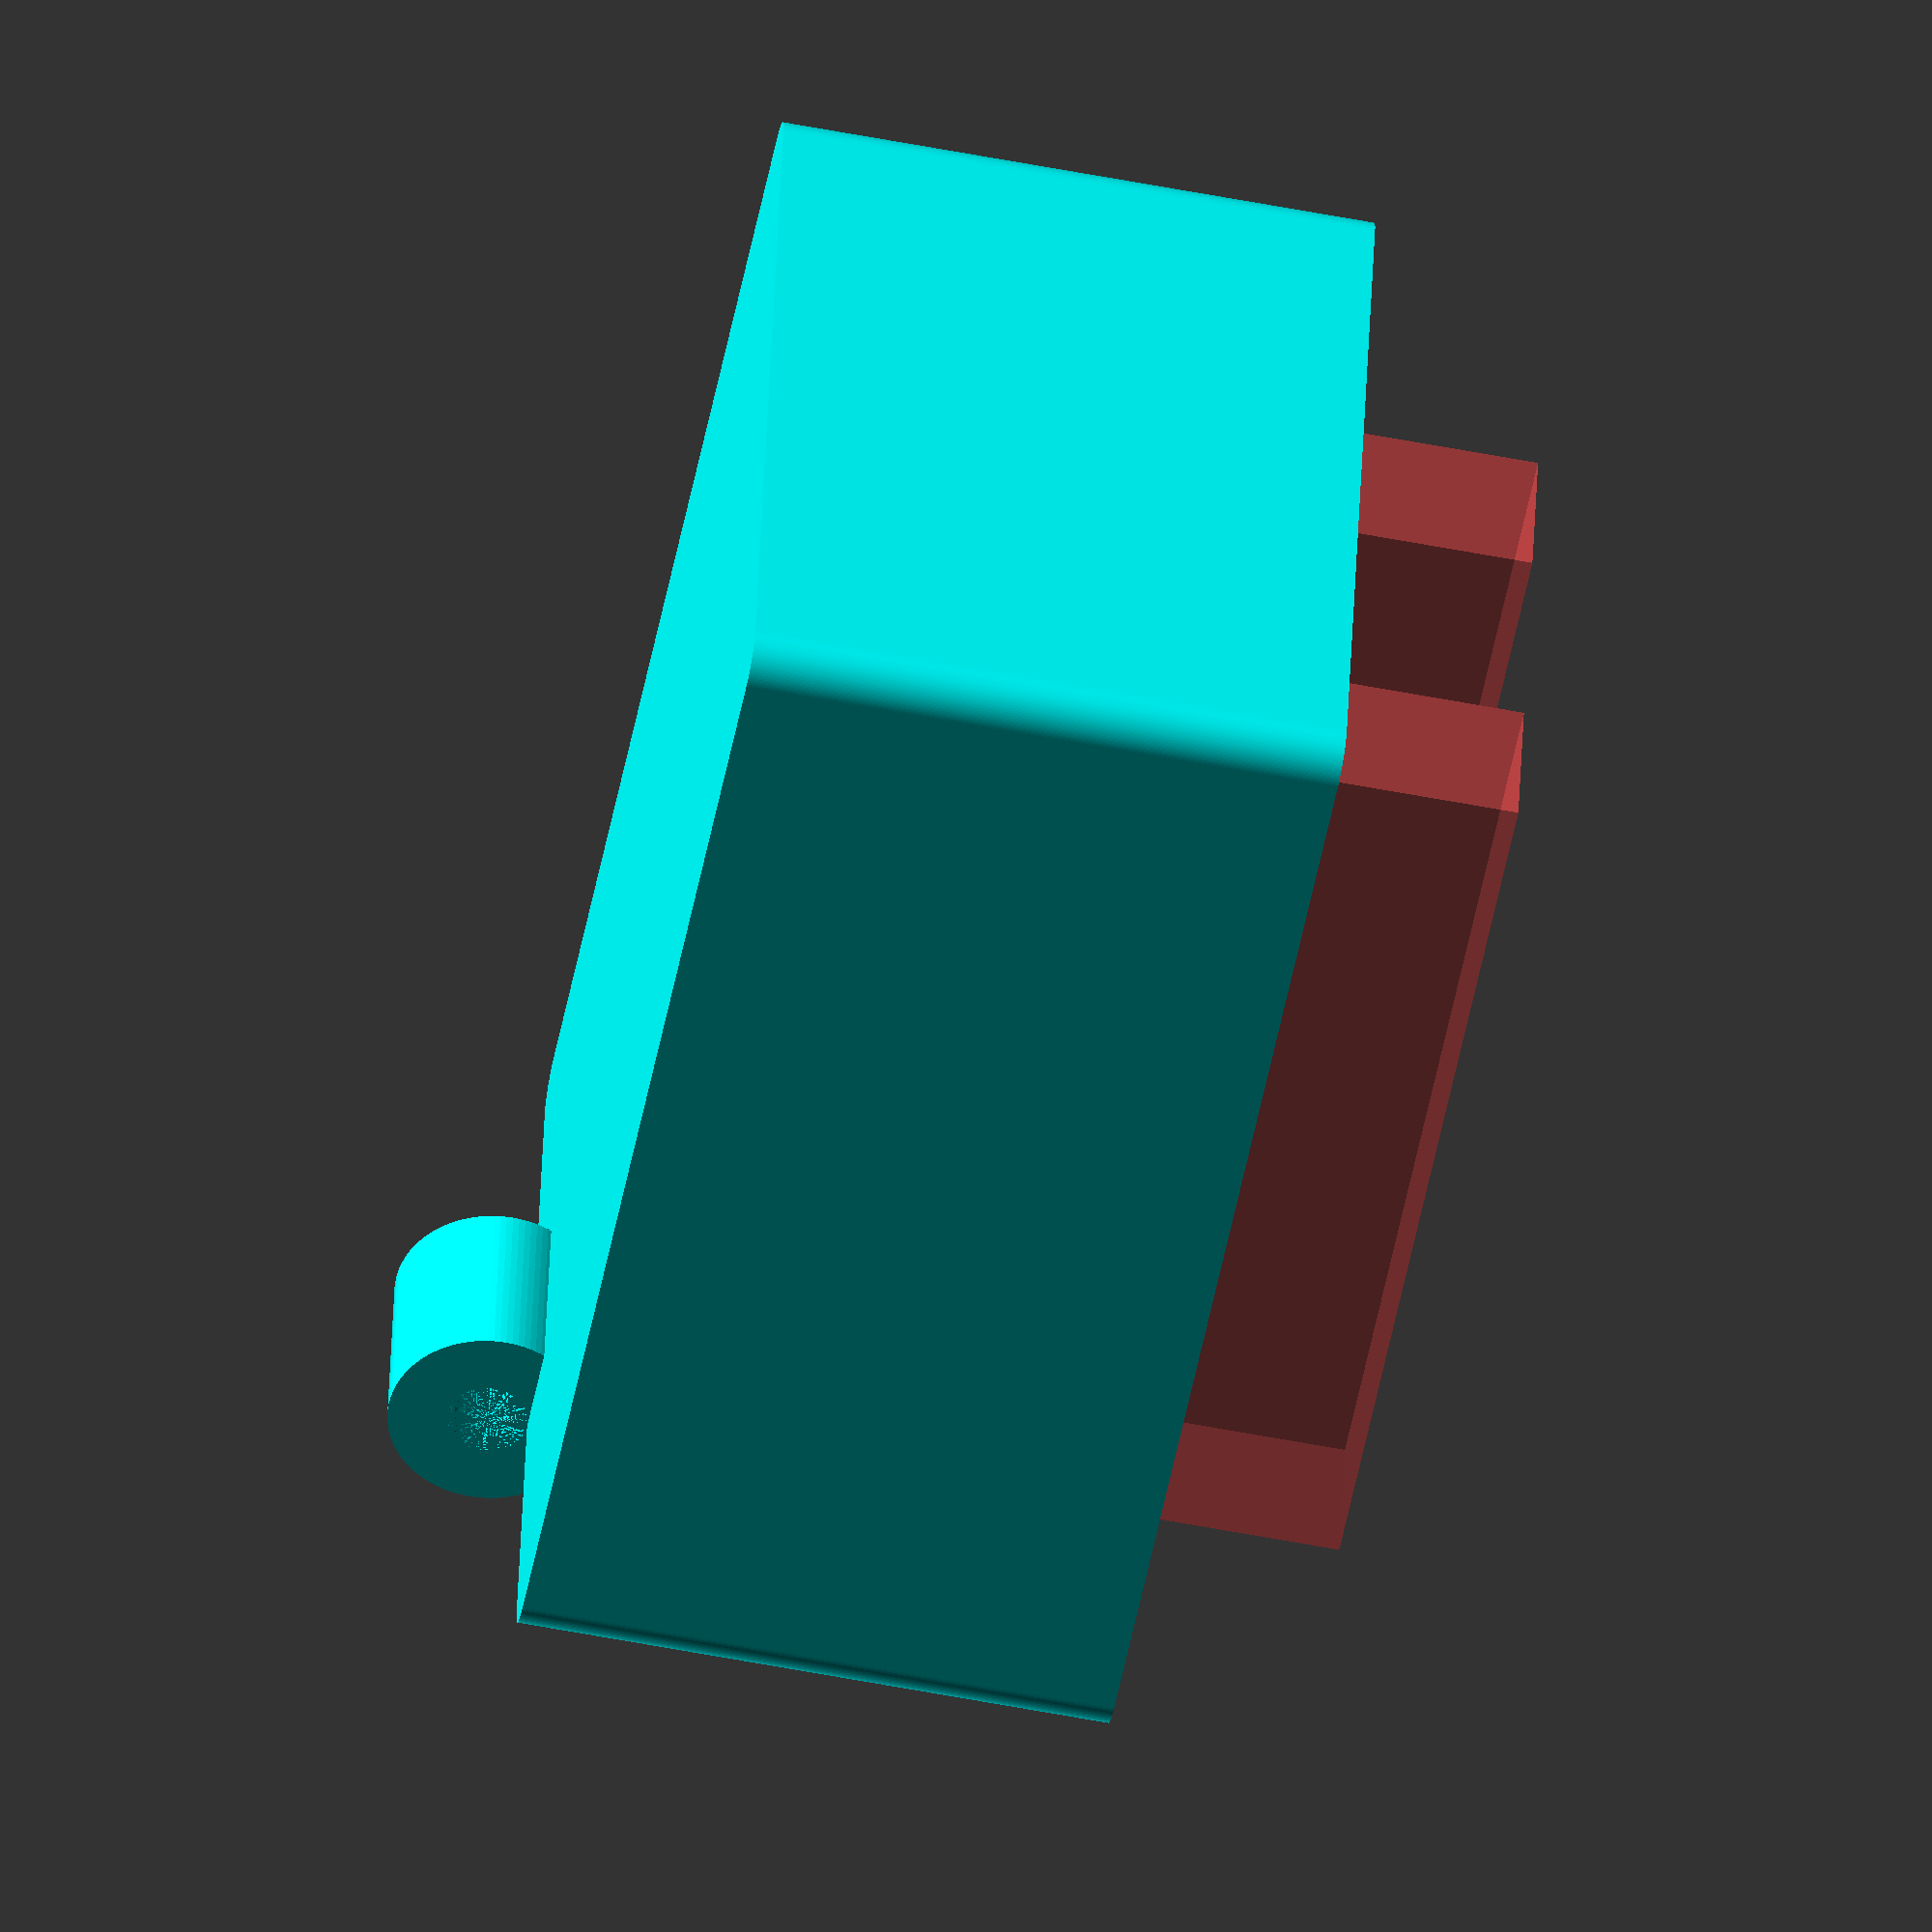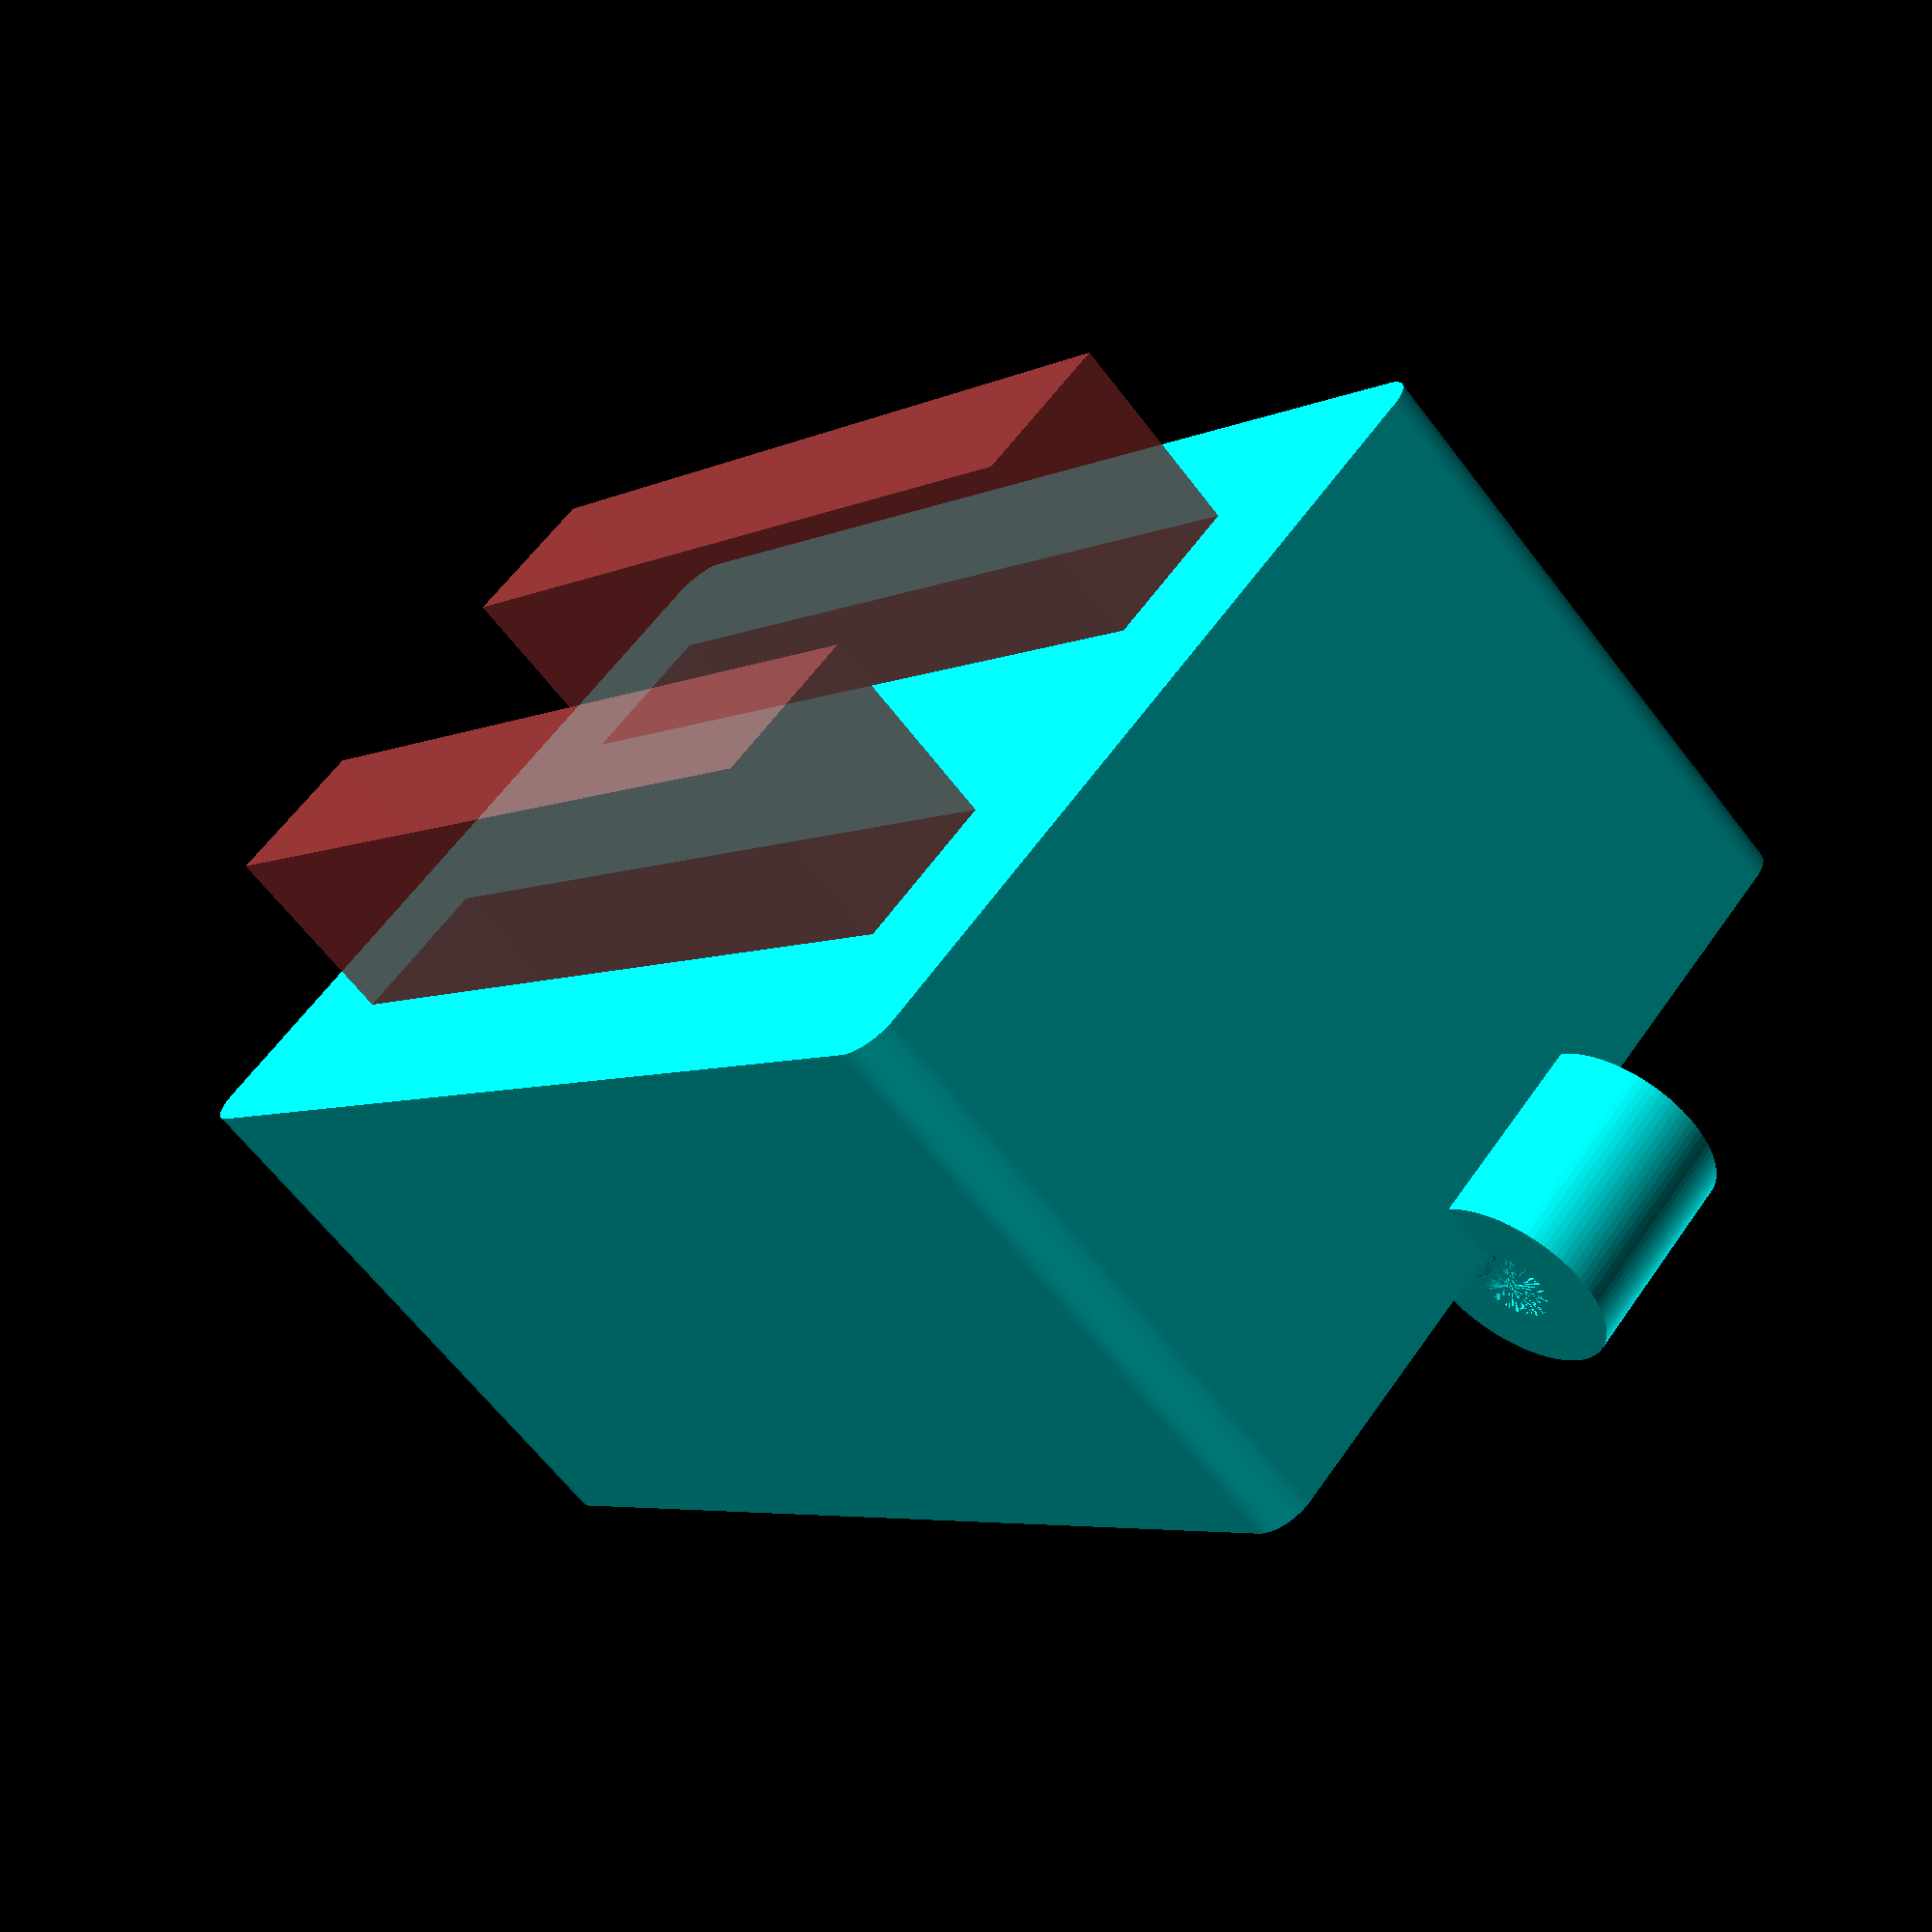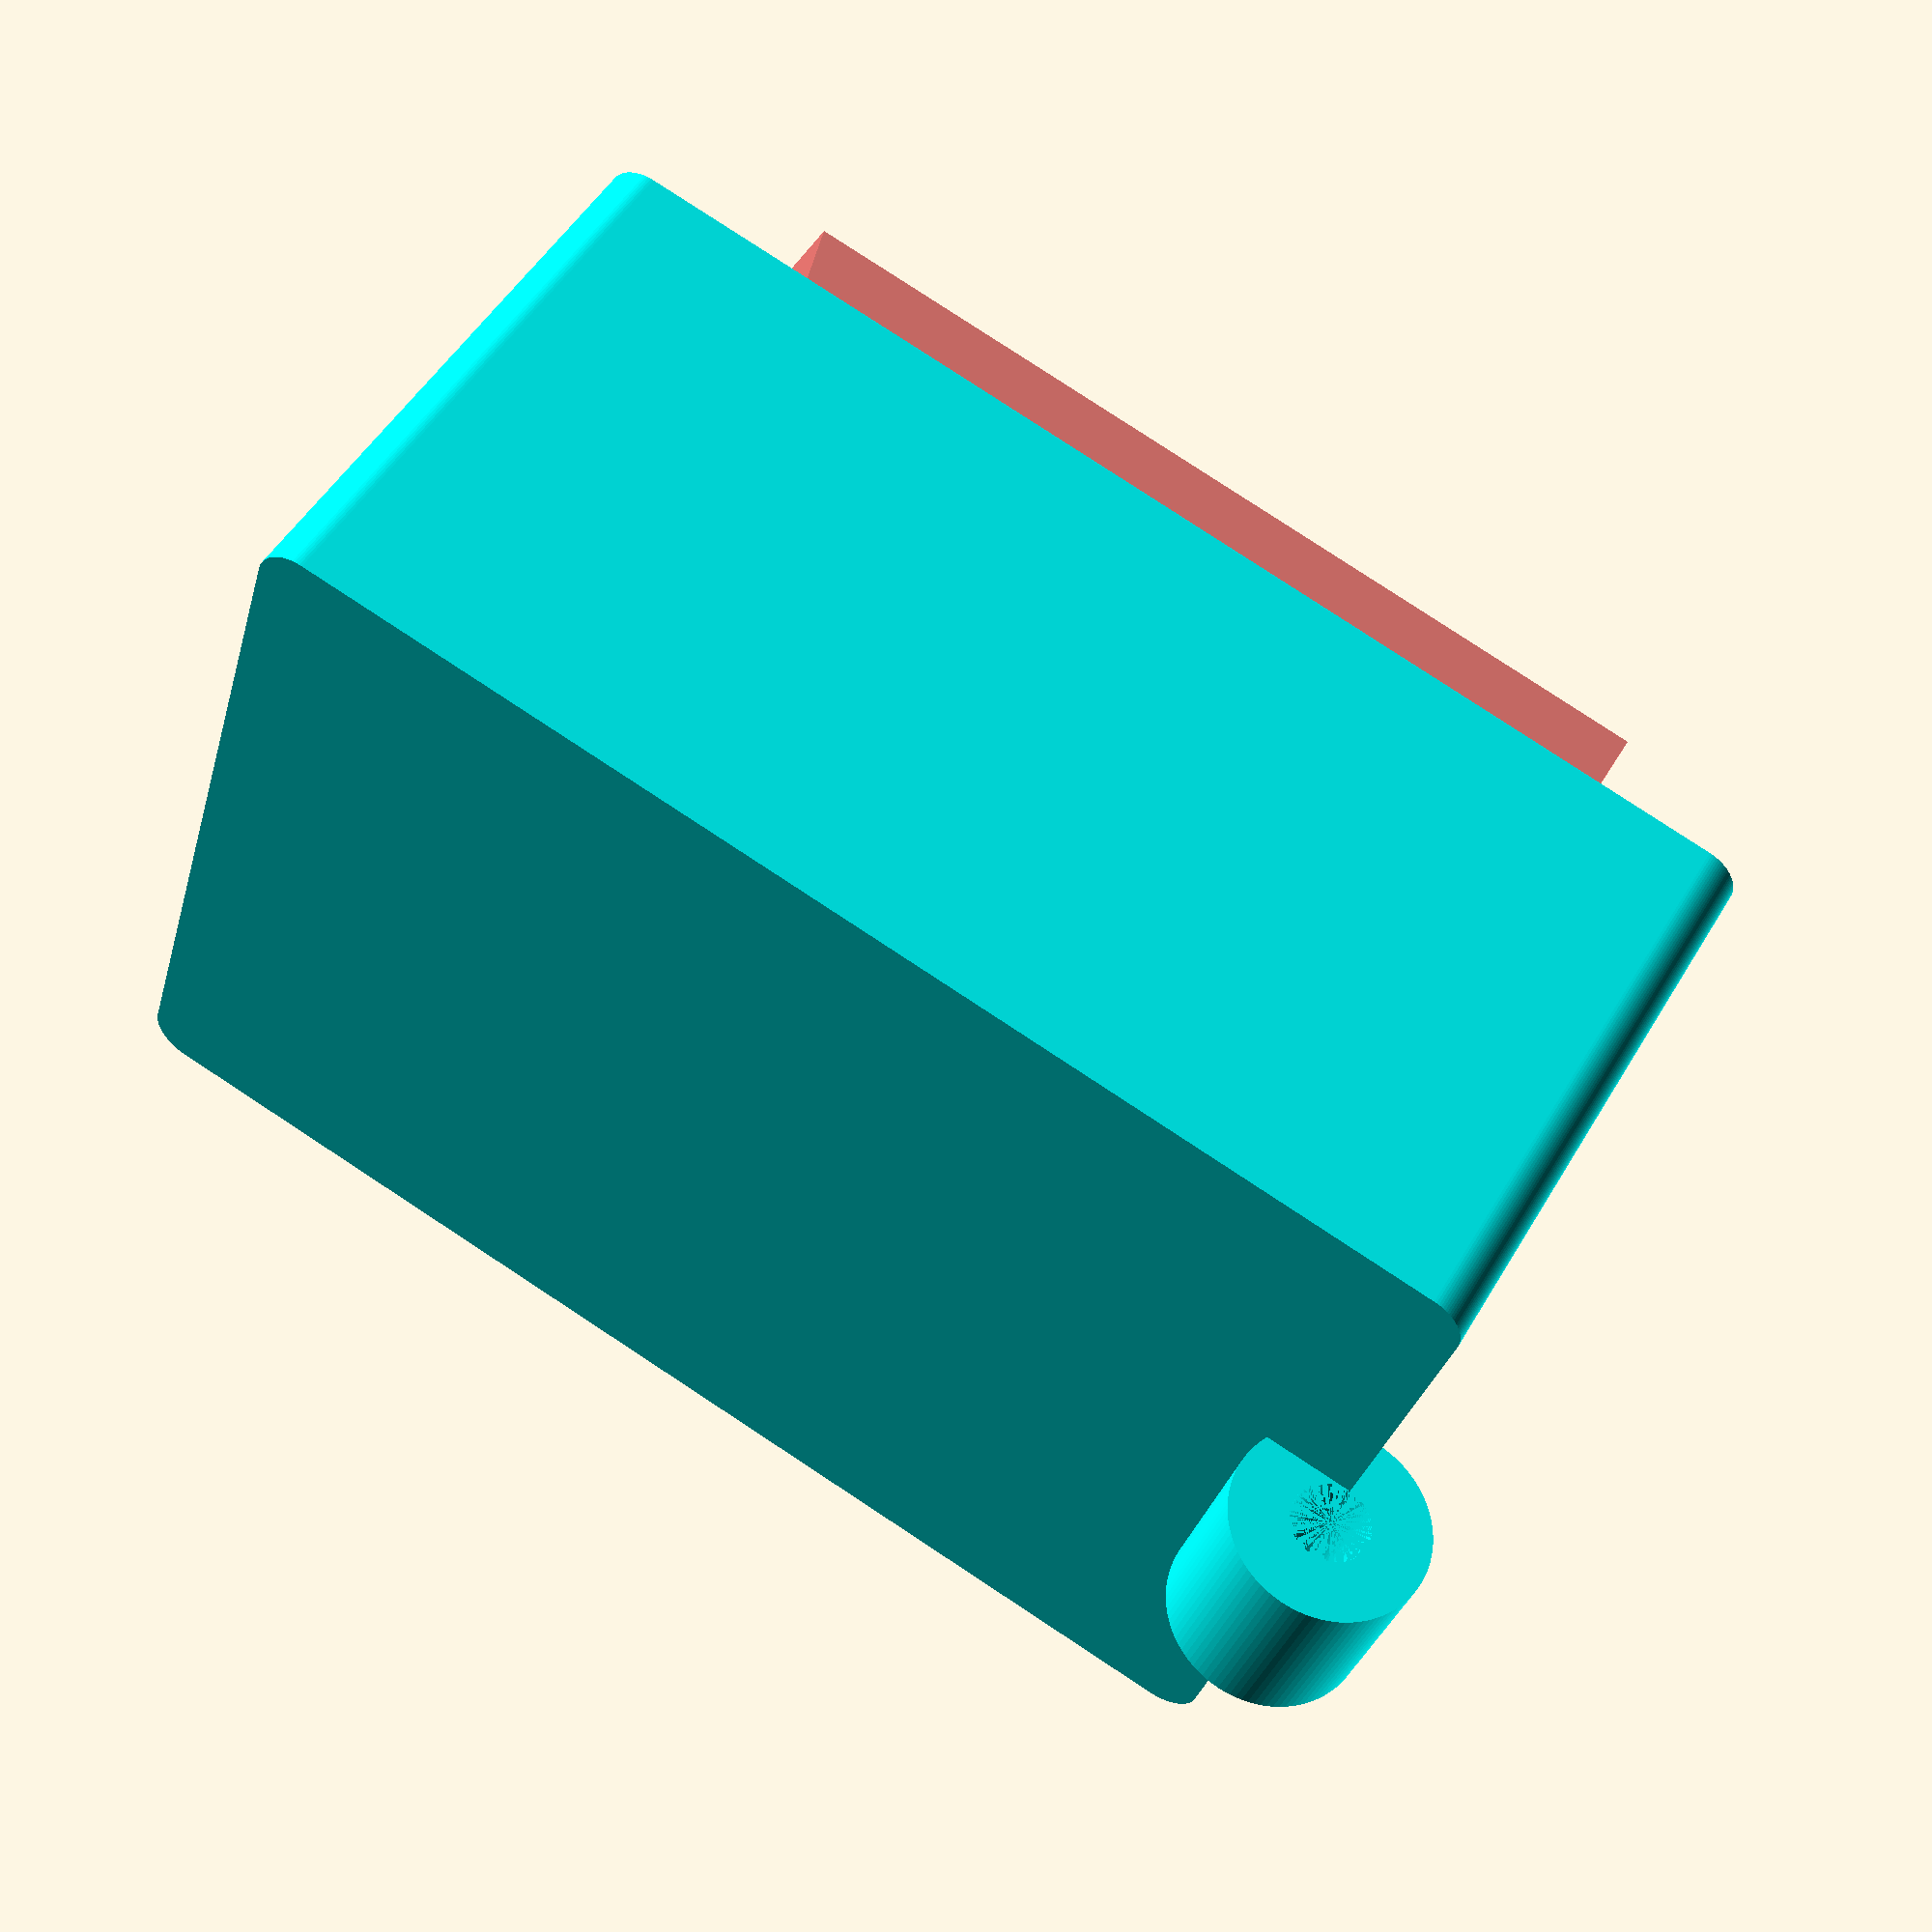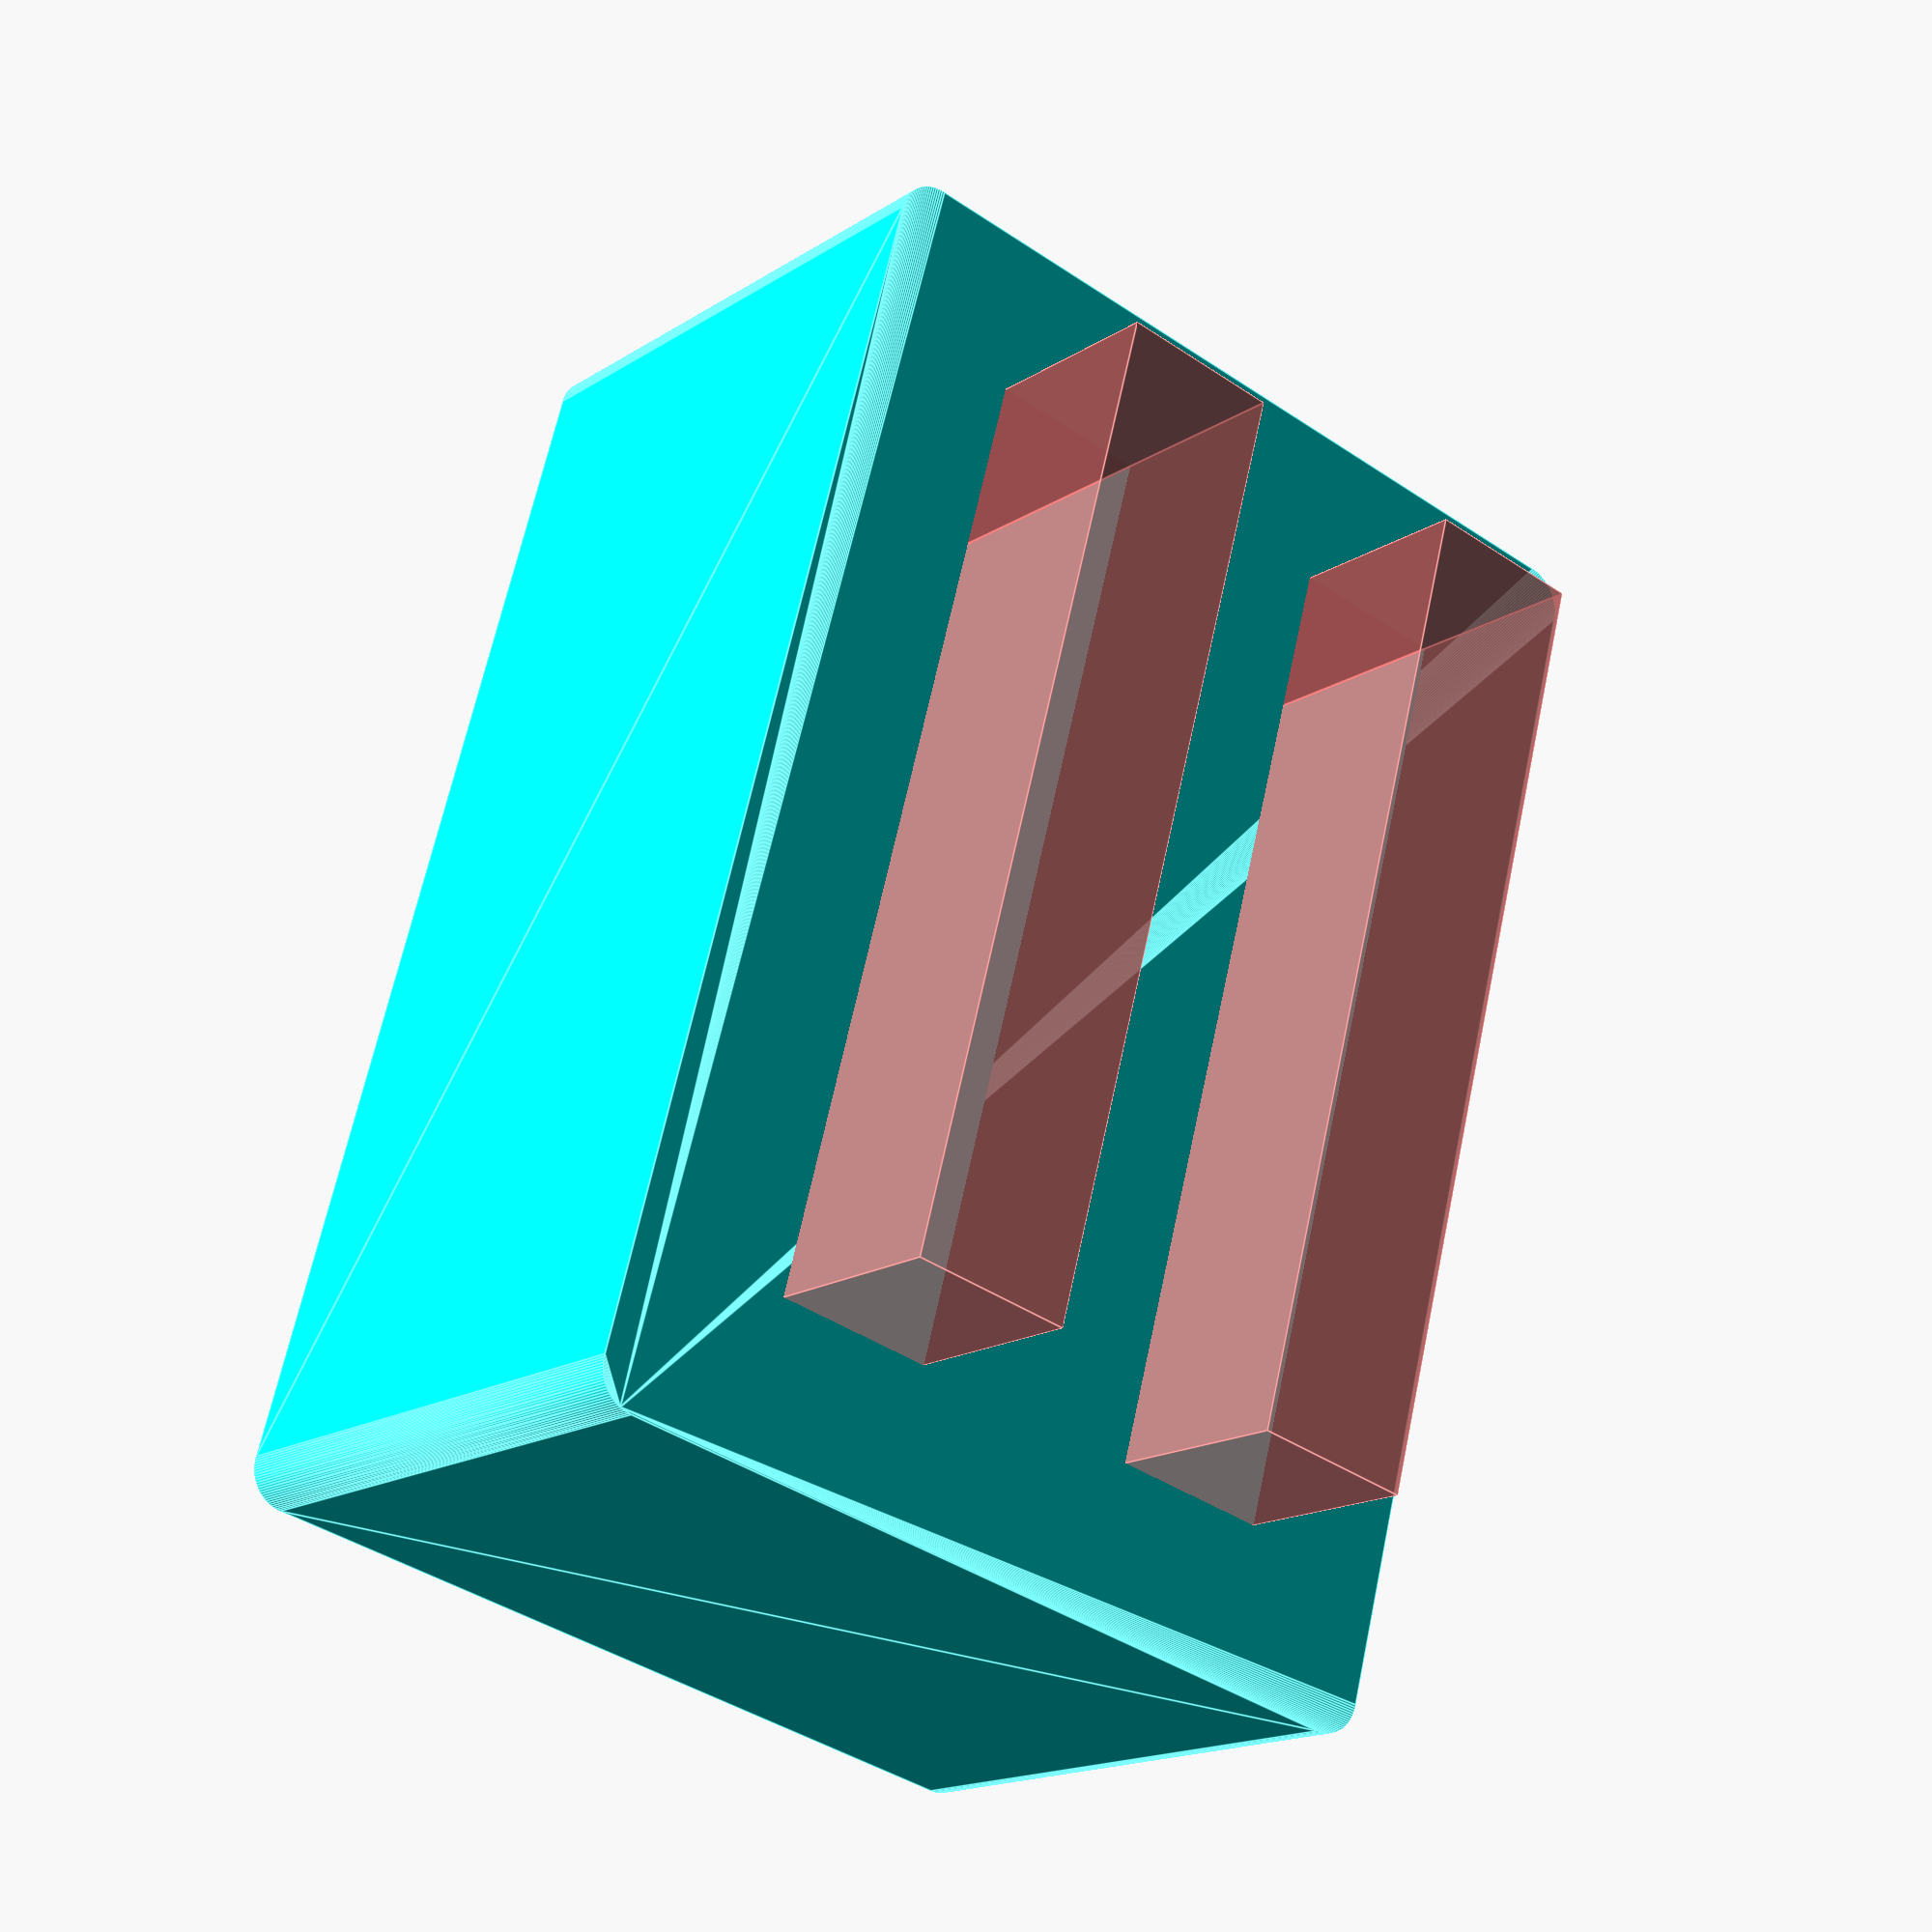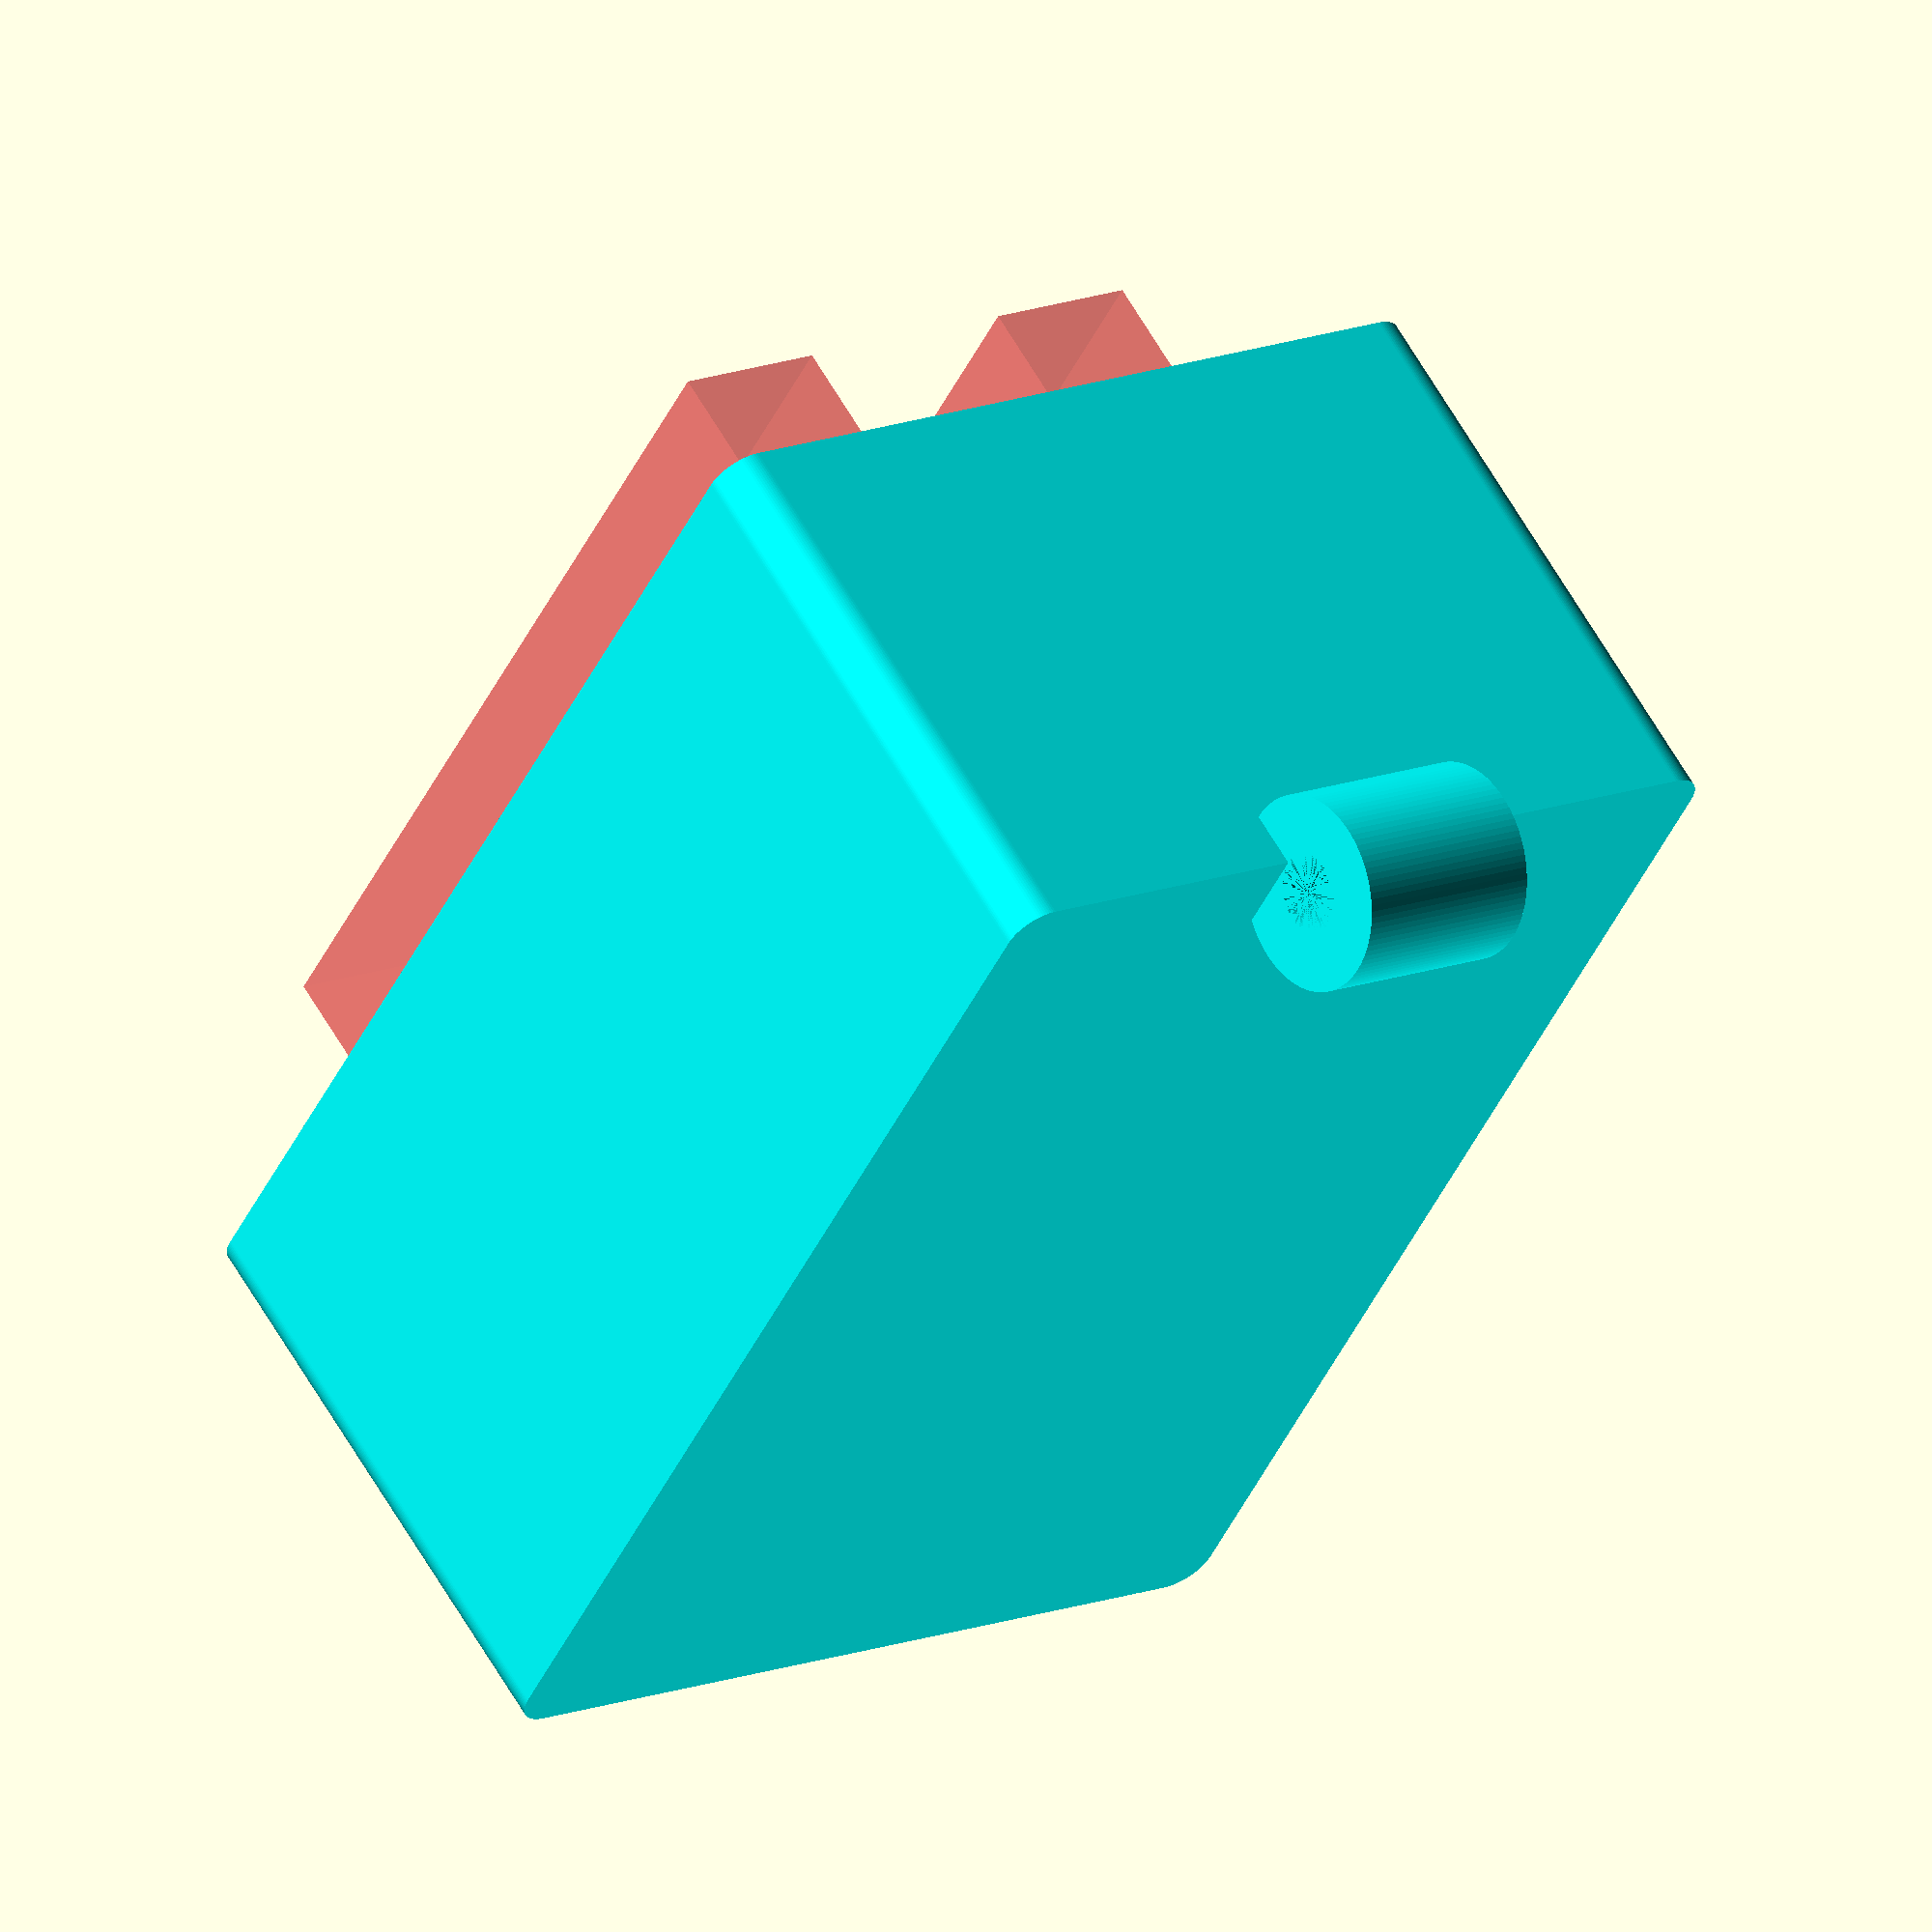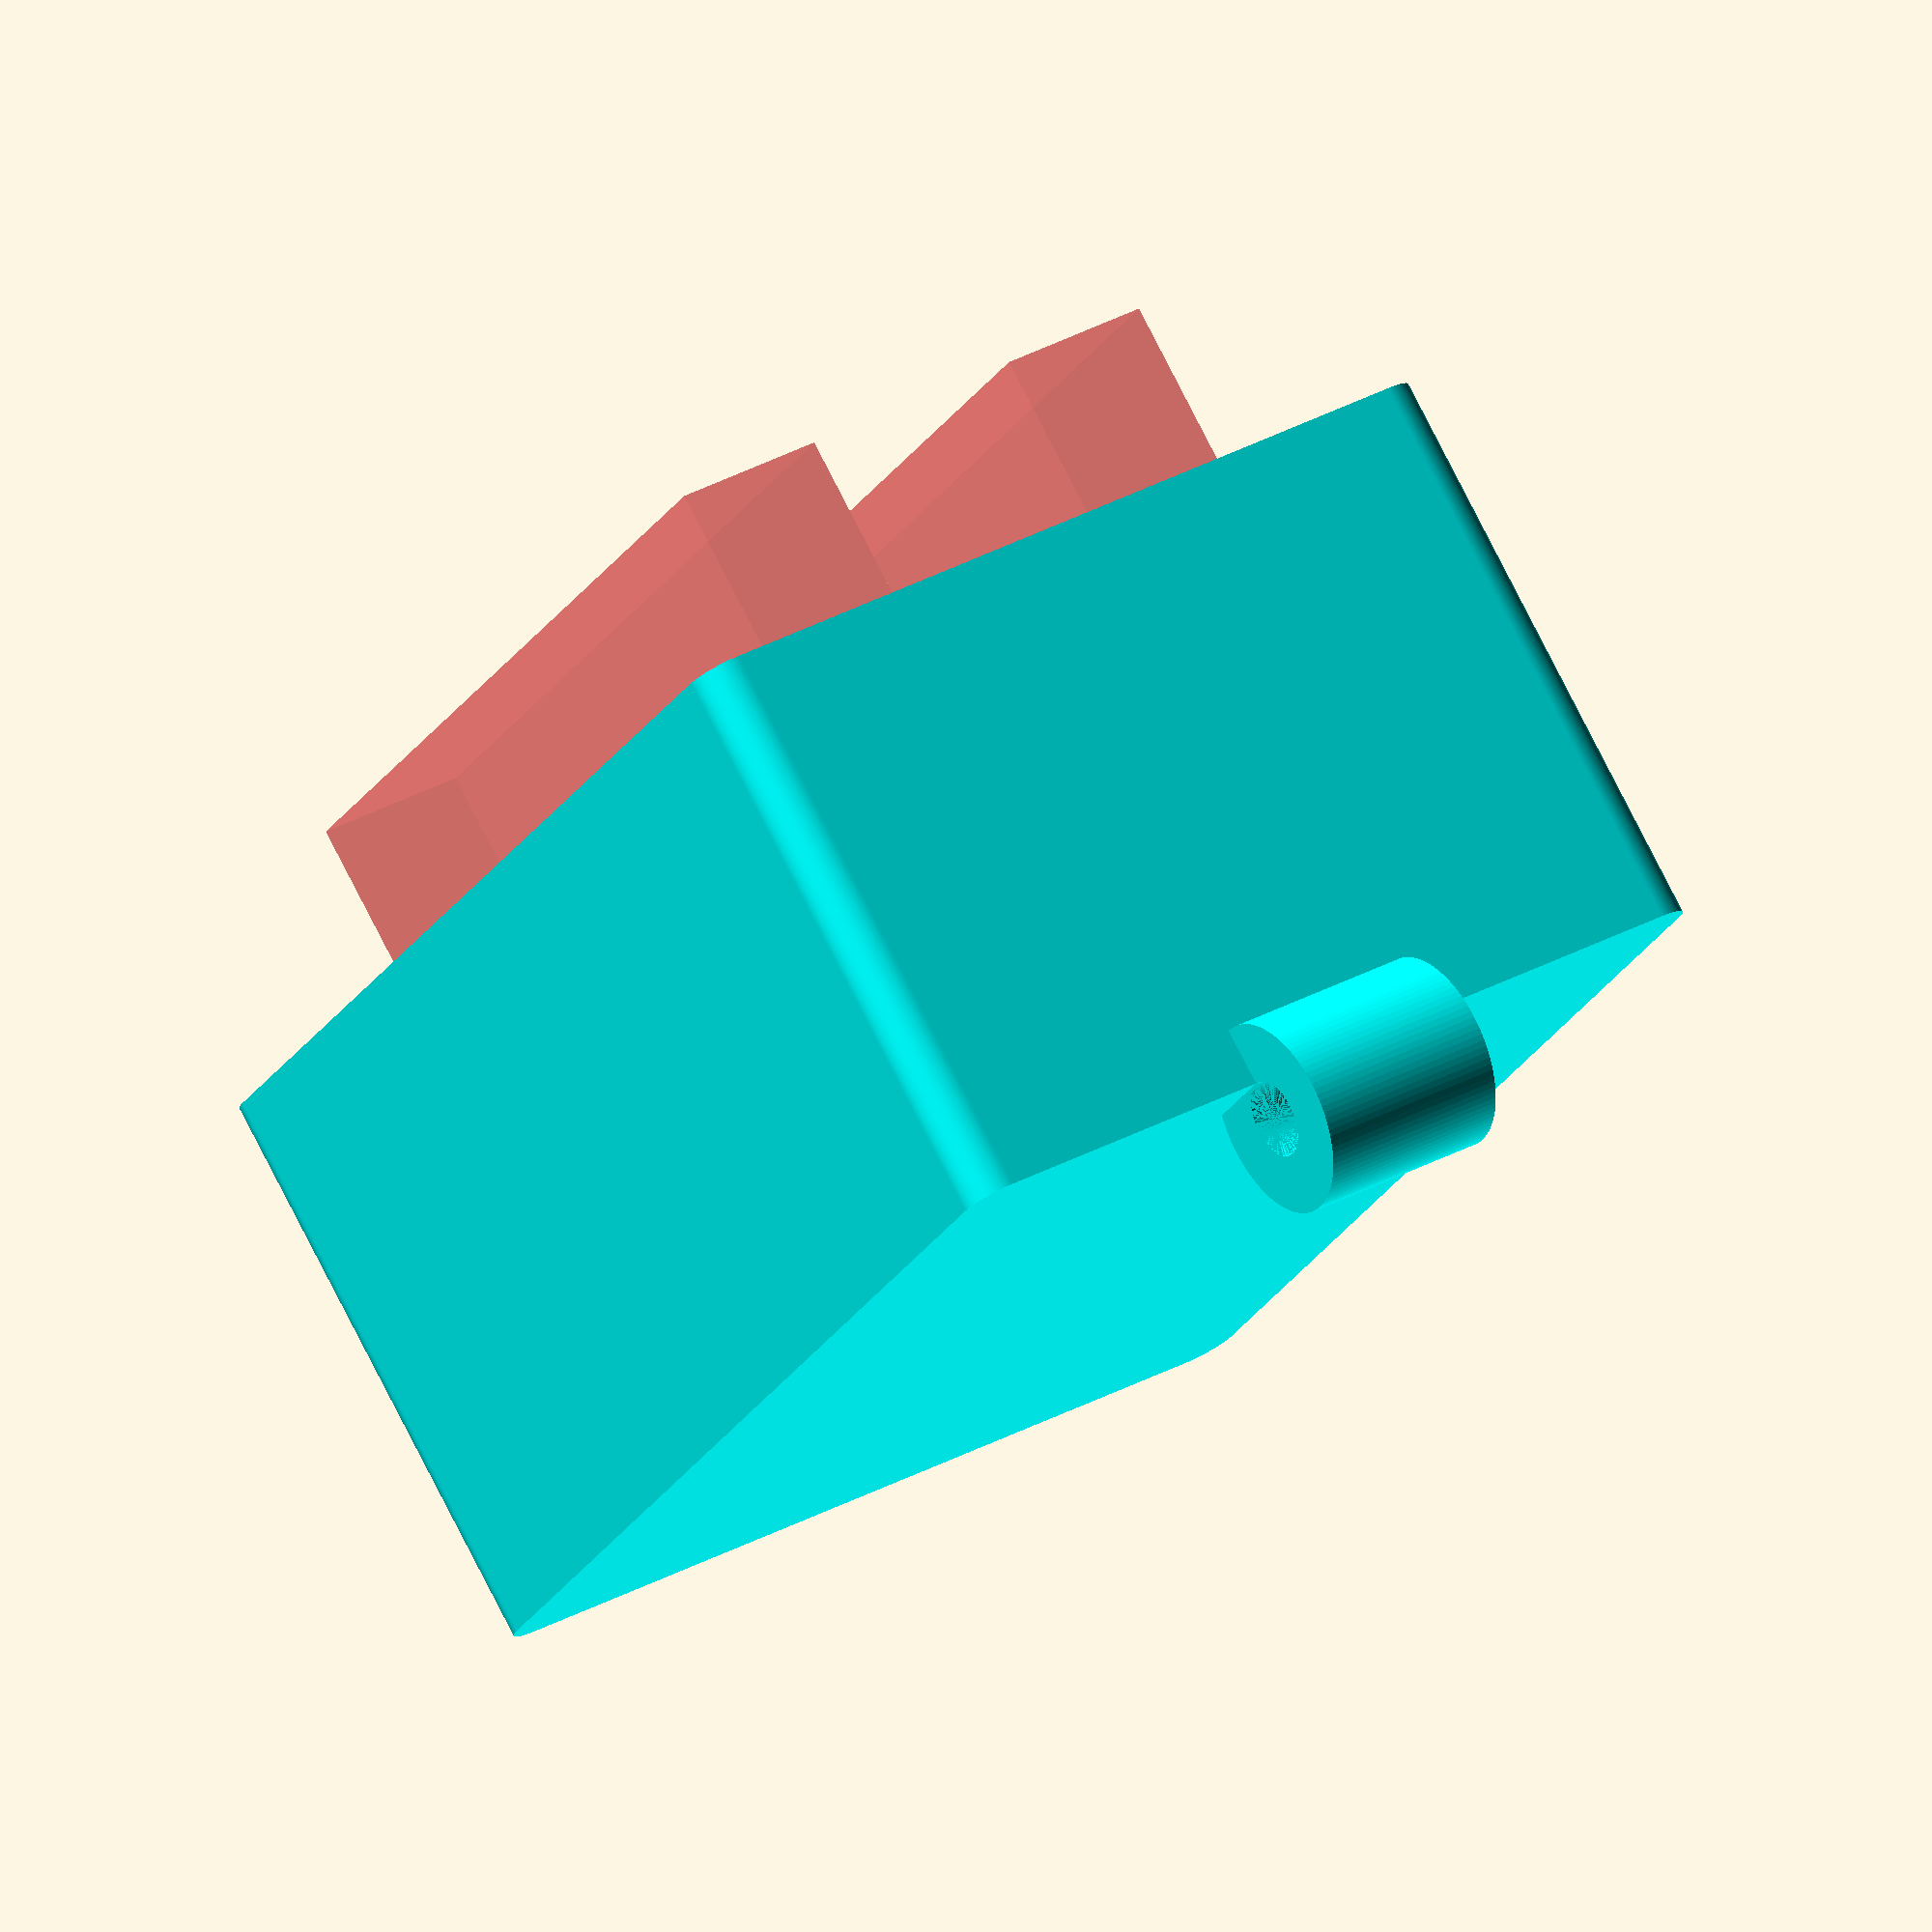
<openscad>
// Dimension of Nintindo Switch Game Card: 20mm x 30mm x 3mm
// Author: Xiaoqi Zhao
// Date: 2022-12-03

$fn=100;

//difference() {
//    minkowski() {
//        cube([20,30,25]);
//        cylinder(3);
//    }
//    
//    for (i = [0:1:1]) {
//        #translate([3+i*10, 3, 5]) cube([4,24,30]);
//    }
//};

translate([0,35,35])
color("cyan")
difference() {
    minkowski() {
        cube([20,30,12]);
        cylinder(3);
    }
    
    for (i = [0:1:1]) {
        #translate([3+i*10, 3, 5]) cube([4,24,15]);
    }
}

//translate([0.5,32,29])
//rotate([0,90,0])
//difference() {
//    cylinder(6,2.5,2.5);
//    cylinder(6,1,1);
//}
//
//translate([13.5,32,29])
//rotate([0,90,0])
//difference() {
//    cylinder(6,2.5,2.5);
//    cylinder(6,1,1);
//}

translate([7.5,34,34])
rotate([0,90,0])
color("cyan")
difference() {
    cylinder(5,2.5,2.5);
    cylinder(5,1,1);
}

//translate([2,1,22])
//rotate([90,60,0])
//color("red")
//scale(0.4)
//linear_extrude(8)
//text("Nintendo");
</openscad>
<views>
elev=62.0 azim=259.3 roll=259.1 proj=o view=solid
elev=63.9 azim=315.3 roll=37.4 proj=p view=solid
elev=130.2 azim=253.3 roll=330.8 proj=p view=solid
elev=196.3 azim=15.1 roll=217.4 proj=p view=edges
elev=118.9 azim=332.7 roll=29.6 proj=o view=wireframe
elev=280.2 azim=155.3 roll=152.9 proj=o view=solid
</views>
